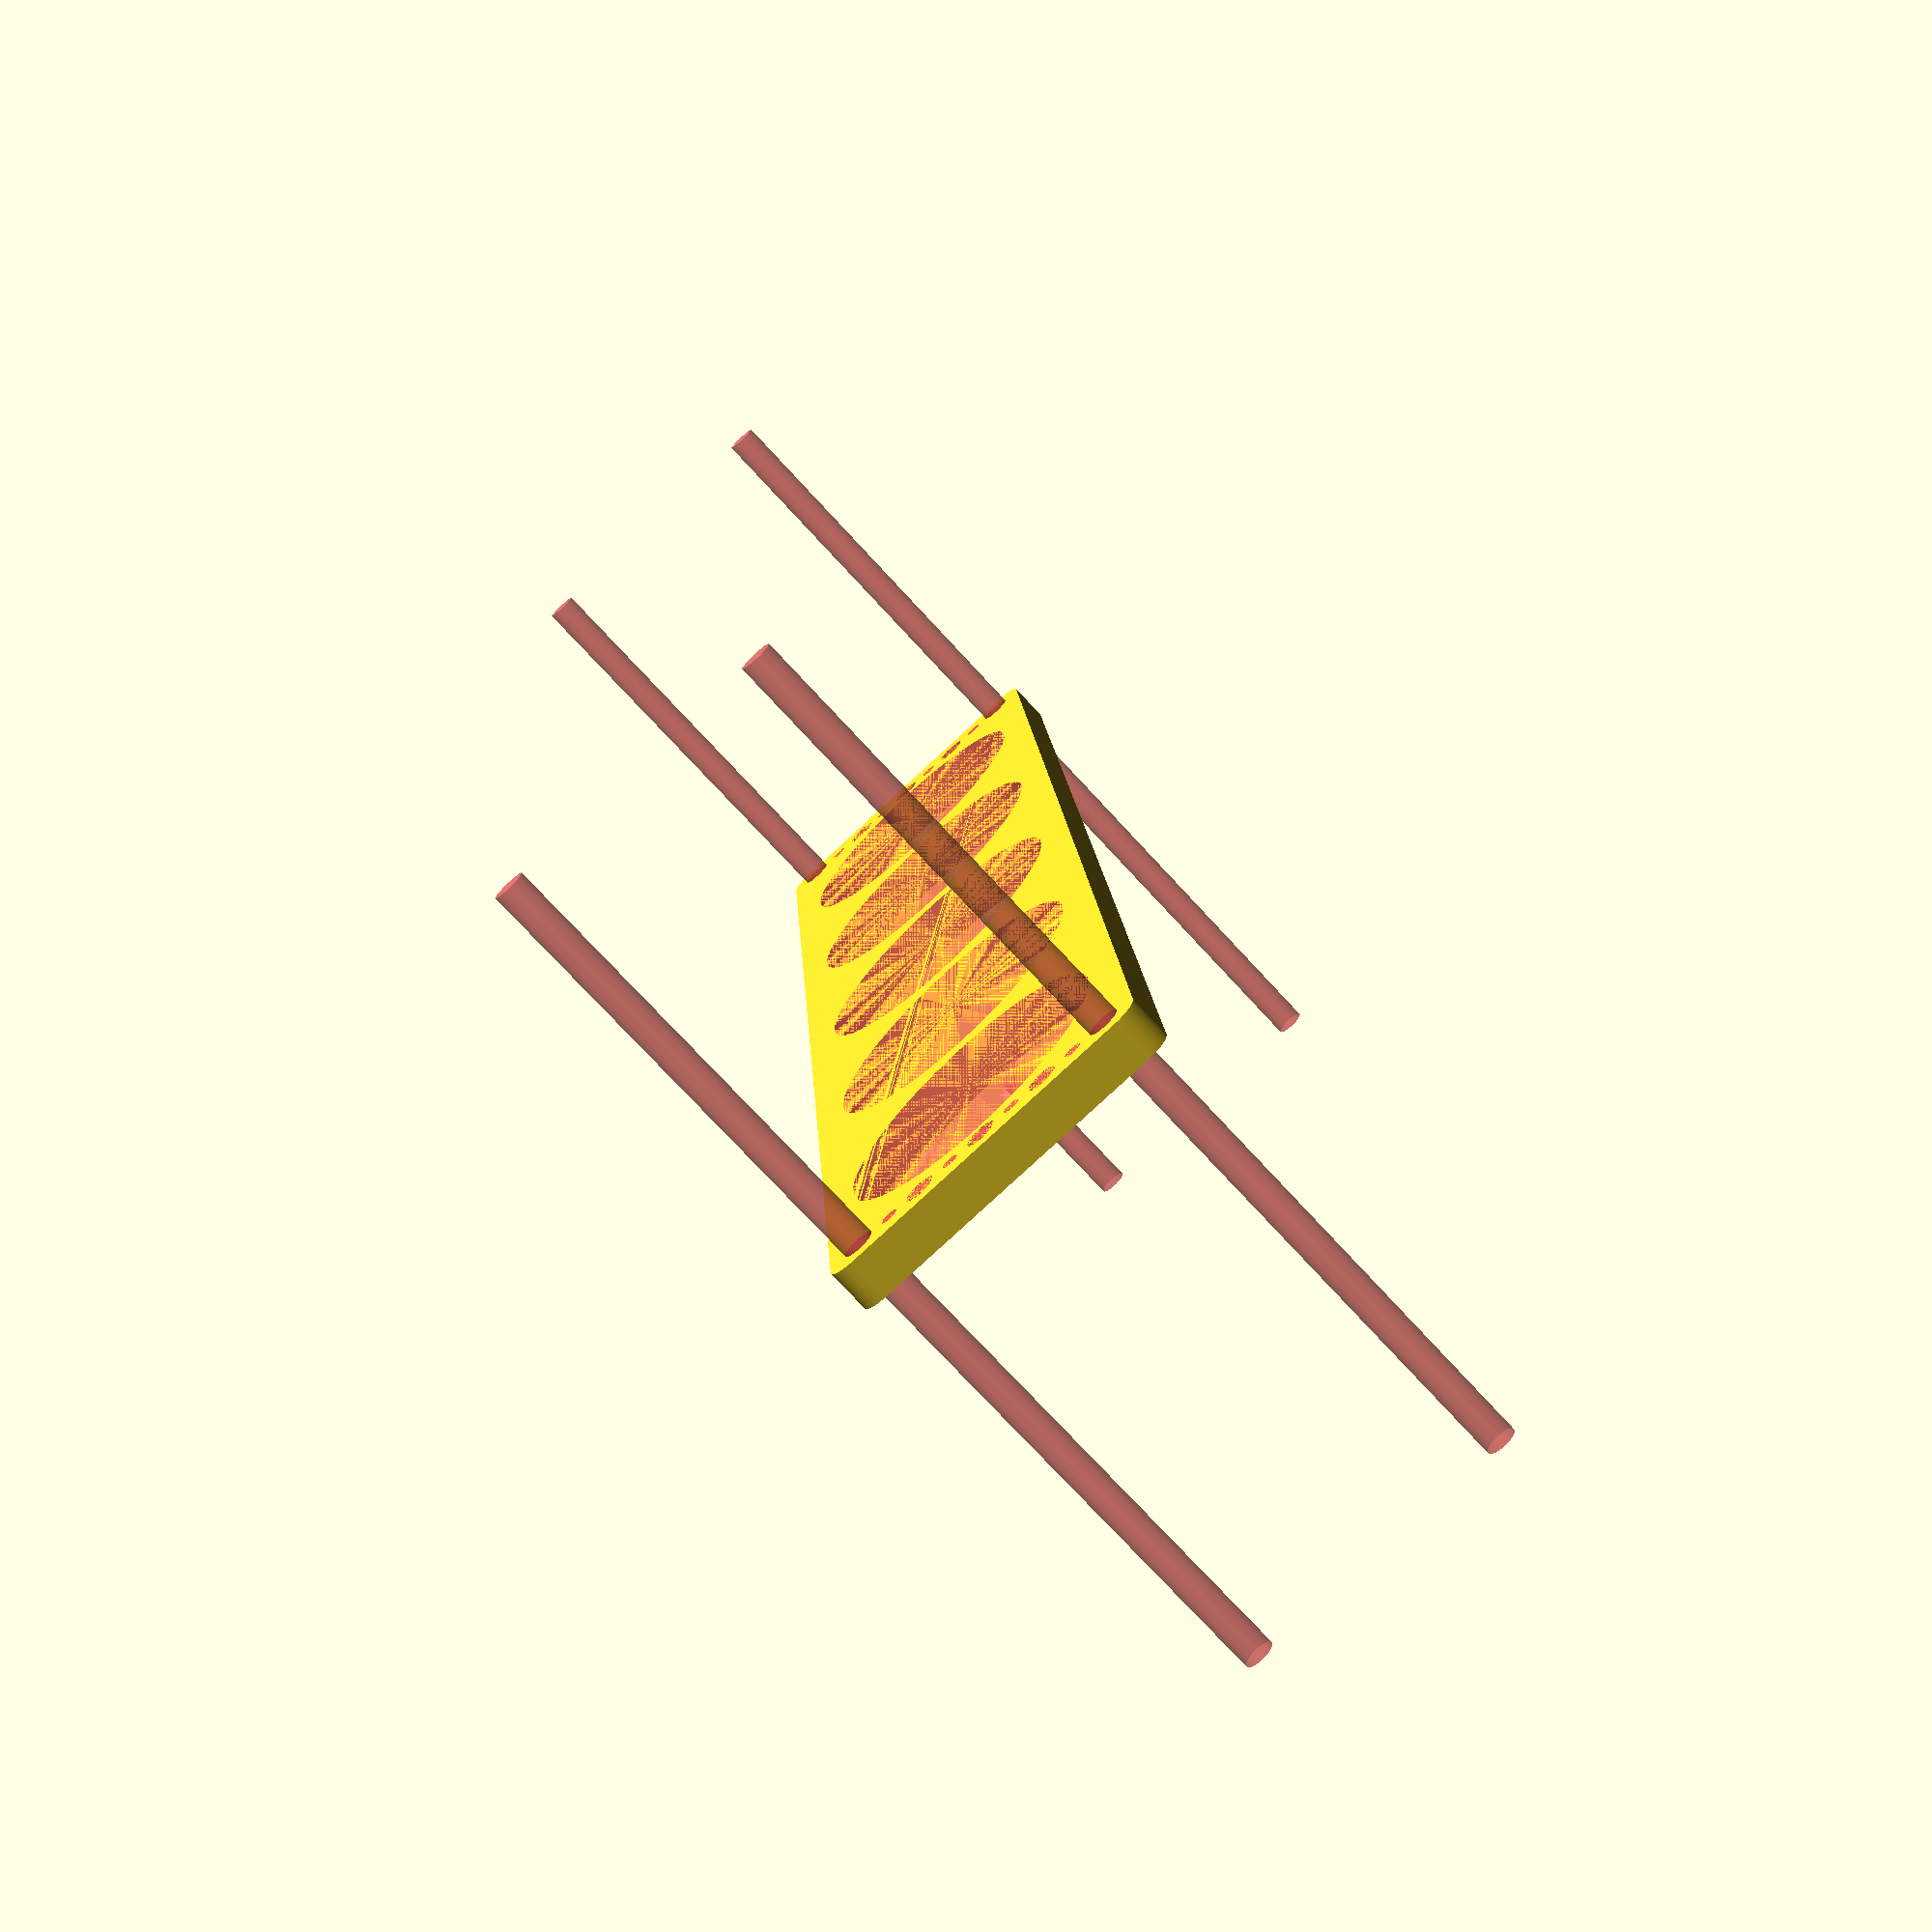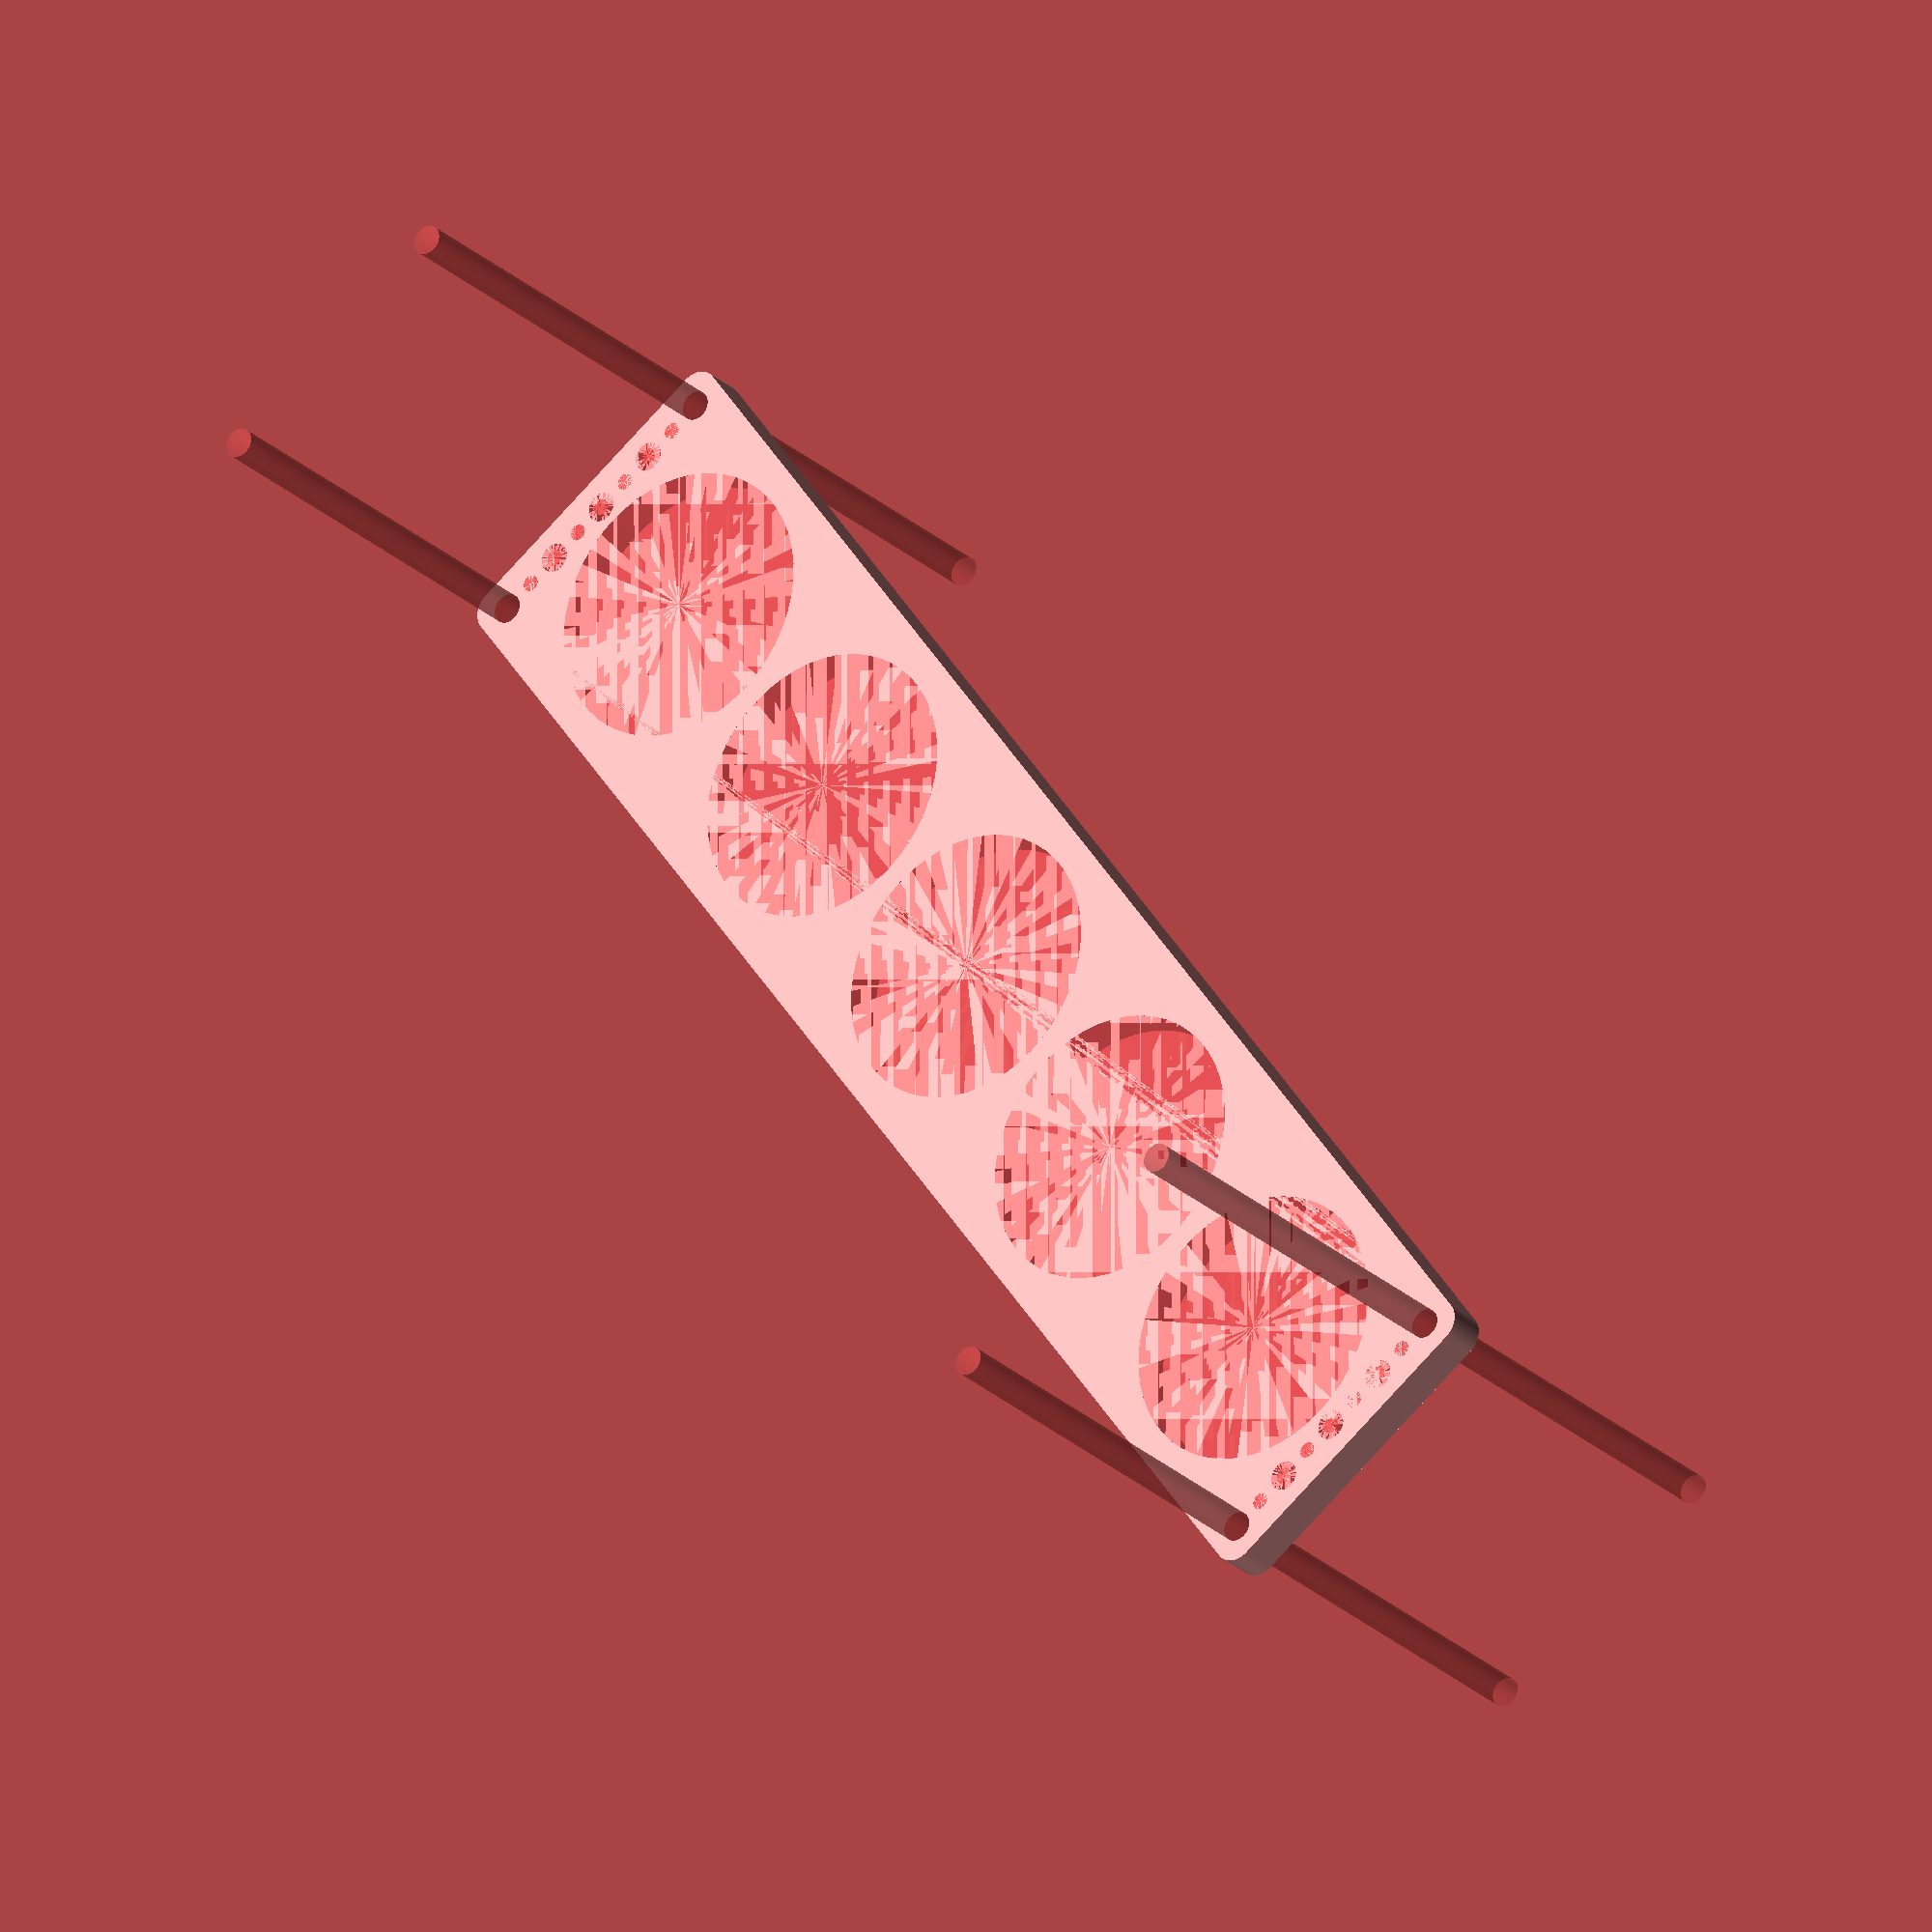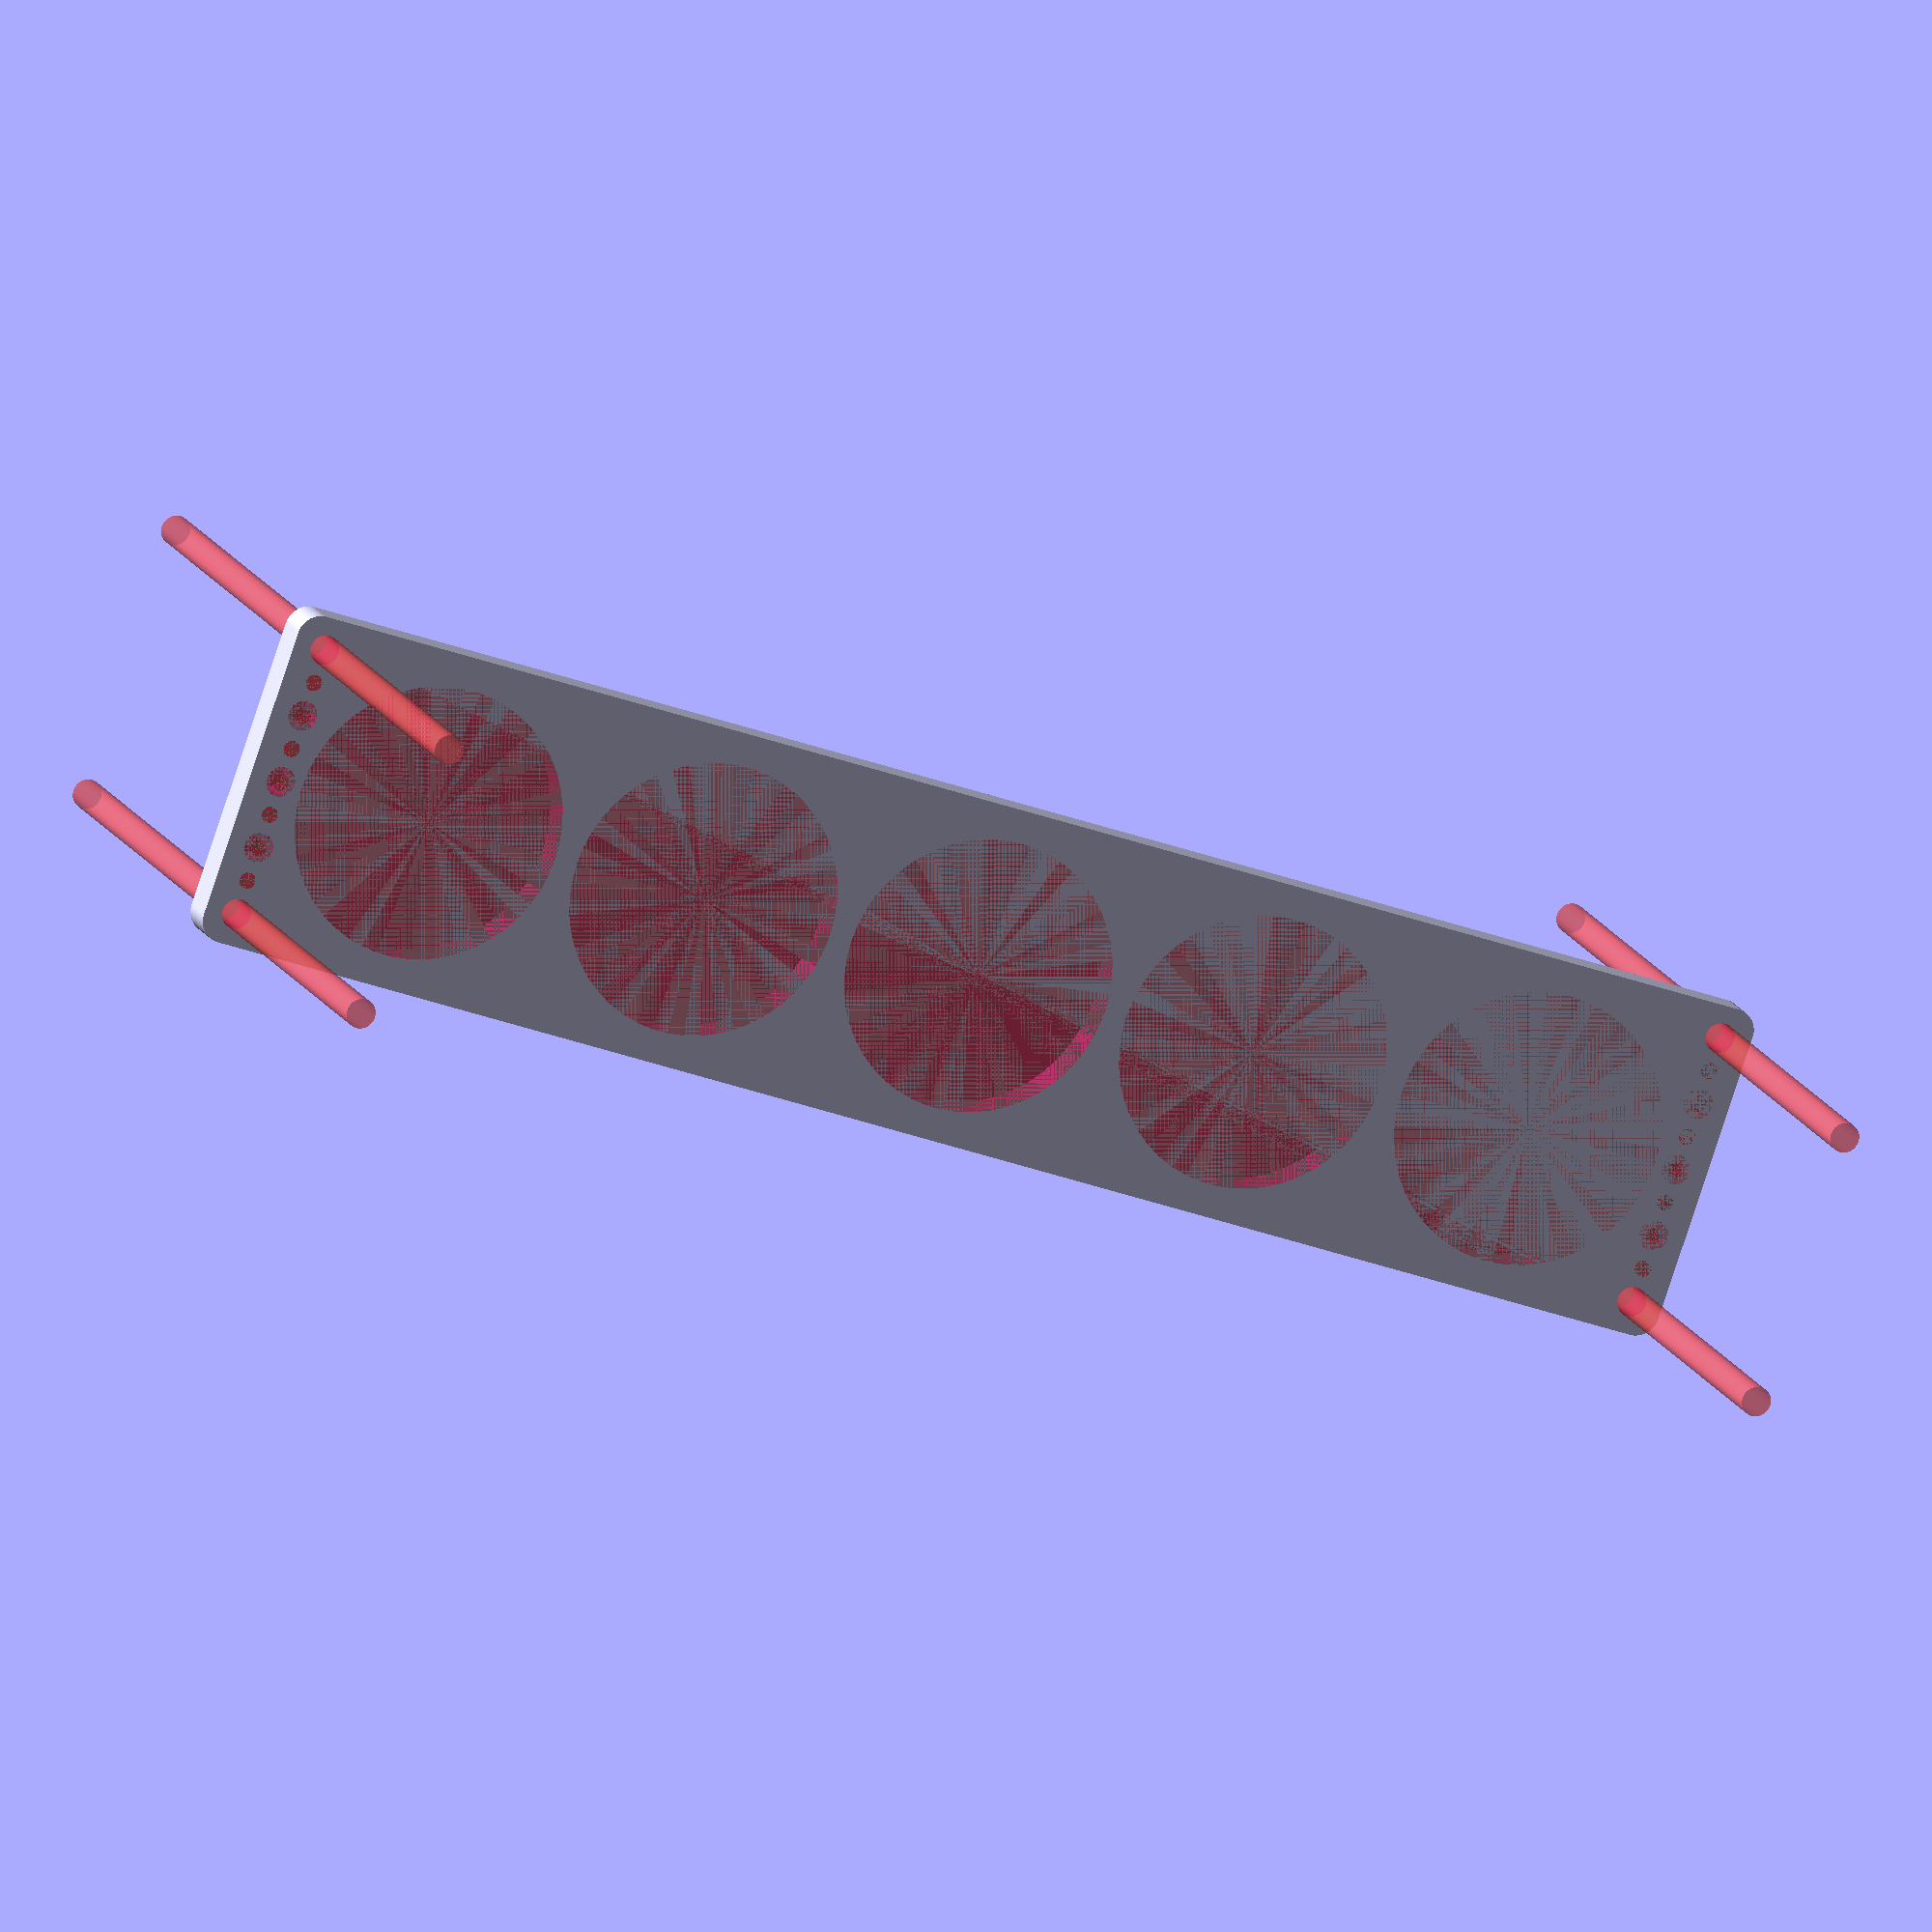
<openscad>
$fn = 50;


difference() {
	union() {
		hull() {
			translate(v = [-167.0000000000, 32.0000000000, 0]) {
				cylinder(h = 9, r = 5);
			}
			translate(v = [167.0000000000, 32.0000000000, 0]) {
				cylinder(h = 9, r = 5);
			}
			translate(v = [-167.0000000000, -32.0000000000, 0]) {
				cylinder(h = 9, r = 5);
			}
			translate(v = [167.0000000000, -32.0000000000, 0]) {
				cylinder(h = 9, r = 5);
			}
		}
	}
	union() {
		#translate(v = [-165.0000000000, -30.0000000000, 0]) {
			cylinder(h = 9, r = 3.2500000000);
		}
		#translate(v = [-165.0000000000, -15.0000000000, 0]) {
			cylinder(h = 9, r = 3.2500000000);
		}
		#translate(v = [-165.0000000000, 0.0000000000, 0]) {
			cylinder(h = 9, r = 3.2500000000);
		}
		#translate(v = [-165.0000000000, 15.0000000000, 0]) {
			cylinder(h = 9, r = 3.2500000000);
		}
		#translate(v = [-165.0000000000, 30.0000000000, 0]) {
			cylinder(h = 9, r = 3.2500000000);
		}
		#translate(v = [165.0000000000, -30.0000000000, 0]) {
			cylinder(h = 9, r = 3.2500000000);
		}
		#translate(v = [165.0000000000, -15.0000000000, 0]) {
			cylinder(h = 9, r = 3.2500000000);
		}
		#translate(v = [165.0000000000, 0.0000000000, 0]) {
			cylinder(h = 9, r = 3.2500000000);
		}
		#translate(v = [165.0000000000, 15.0000000000, 0]) {
			cylinder(h = 9, r = 3.2500000000);
		}
		#translate(v = [165.0000000000, 30.0000000000, 0]) {
			cylinder(h = 9, r = 3.2500000000);
		}
		#translate(v = [-165.0000000000, -30.0000000000, -100.0000000000]) {
			cylinder(h = 200, r = 3.2500000000);
		}
		#translate(v = [-165.0000000000, 30.0000000000, -100.0000000000]) {
			cylinder(h = 200, r = 3.2500000000);
		}
		#translate(v = [165.0000000000, -30.0000000000, -100.0000000000]) {
			cylinder(h = 200, r = 3.2500000000);
		}
		#translate(v = [165.0000000000, 30.0000000000, -100.0000000000]) {
			cylinder(h = 200, r = 3.2500000000);
		}
		#translate(v = [-165.0000000000, -30.0000000000, 0]) {
			cylinder(h = 9, r = 1.8000000000);
		}
		#translate(v = [-165.0000000000, -22.5000000000, 0]) {
			cylinder(h = 9, r = 1.8000000000);
		}
		#translate(v = [-165.0000000000, -15.0000000000, 0]) {
			cylinder(h = 9, r = 1.8000000000);
		}
		#translate(v = [-165.0000000000, -7.5000000000, 0]) {
			cylinder(h = 9, r = 1.8000000000);
		}
		#translate(v = [-165.0000000000, 0.0000000000, 0]) {
			cylinder(h = 9, r = 1.8000000000);
		}
		#translate(v = [-165.0000000000, 7.5000000000, 0]) {
			cylinder(h = 9, r = 1.8000000000);
		}
		#translate(v = [-165.0000000000, 15.0000000000, 0]) {
			cylinder(h = 9, r = 1.8000000000);
		}
		#translate(v = [-165.0000000000, 22.5000000000, 0]) {
			cylinder(h = 9, r = 1.8000000000);
		}
		#translate(v = [-165.0000000000, 30.0000000000, 0]) {
			cylinder(h = 9, r = 1.8000000000);
		}
		#translate(v = [165.0000000000, -30.0000000000, 0]) {
			cylinder(h = 9, r = 1.8000000000);
		}
		#translate(v = [165.0000000000, -22.5000000000, 0]) {
			cylinder(h = 9, r = 1.8000000000);
		}
		#translate(v = [165.0000000000, -15.0000000000, 0]) {
			cylinder(h = 9, r = 1.8000000000);
		}
		#translate(v = [165.0000000000, -7.5000000000, 0]) {
			cylinder(h = 9, r = 1.8000000000);
		}
		#translate(v = [165.0000000000, 0.0000000000, 0]) {
			cylinder(h = 9, r = 1.8000000000);
		}
		#translate(v = [165.0000000000, 7.5000000000, 0]) {
			cylinder(h = 9, r = 1.8000000000);
		}
		#translate(v = [165.0000000000, 15.0000000000, 0]) {
			cylinder(h = 9, r = 1.8000000000);
		}
		#translate(v = [165.0000000000, 22.5000000000, 0]) {
			cylinder(h = 9, r = 1.8000000000);
		}
		#translate(v = [165.0000000000, 30.0000000000, 0]) {
			cylinder(h = 9, r = 1.8000000000);
		}
		#translate(v = [-165.0000000000, -30.0000000000, 0]) {
			cylinder(h = 9, r = 1.8000000000);
		}
		#translate(v = [-165.0000000000, -22.5000000000, 0]) {
			cylinder(h = 9, r = 1.8000000000);
		}
		#translate(v = [-165.0000000000, -15.0000000000, 0]) {
			cylinder(h = 9, r = 1.8000000000);
		}
		#translate(v = [-165.0000000000, -7.5000000000, 0]) {
			cylinder(h = 9, r = 1.8000000000);
		}
		#translate(v = [-165.0000000000, 0.0000000000, 0]) {
			cylinder(h = 9, r = 1.8000000000);
		}
		#translate(v = [-165.0000000000, 7.5000000000, 0]) {
			cylinder(h = 9, r = 1.8000000000);
		}
		#translate(v = [-165.0000000000, 15.0000000000, 0]) {
			cylinder(h = 9, r = 1.8000000000);
		}
		#translate(v = [-165.0000000000, 22.5000000000, 0]) {
			cylinder(h = 9, r = 1.8000000000);
		}
		#translate(v = [-165.0000000000, 30.0000000000, 0]) {
			cylinder(h = 9, r = 1.8000000000);
		}
		#translate(v = [165.0000000000, -30.0000000000, 0]) {
			cylinder(h = 9, r = 1.8000000000);
		}
		#translate(v = [165.0000000000, -22.5000000000, 0]) {
			cylinder(h = 9, r = 1.8000000000);
		}
		#translate(v = [165.0000000000, -15.0000000000, 0]) {
			cylinder(h = 9, r = 1.8000000000);
		}
		#translate(v = [165.0000000000, -7.5000000000, 0]) {
			cylinder(h = 9, r = 1.8000000000);
		}
		#translate(v = [165.0000000000, 0.0000000000, 0]) {
			cylinder(h = 9, r = 1.8000000000);
		}
		#translate(v = [165.0000000000, 7.5000000000, 0]) {
			cylinder(h = 9, r = 1.8000000000);
		}
		#translate(v = [165.0000000000, 15.0000000000, 0]) {
			cylinder(h = 9, r = 1.8000000000);
		}
		#translate(v = [165.0000000000, 22.5000000000, 0]) {
			cylinder(h = 9, r = 1.8000000000);
		}
		#translate(v = [165.0000000000, 30.0000000000, 0]) {
			cylinder(h = 9, r = 1.8000000000);
		}
		#translate(v = [-165.0000000000, -30.0000000000, 0]) {
			cylinder(h = 9, r = 1.8000000000);
		}
		#translate(v = [-165.0000000000, -22.5000000000, 0]) {
			cylinder(h = 9, r = 1.8000000000);
		}
		#translate(v = [-165.0000000000, -15.0000000000, 0]) {
			cylinder(h = 9, r = 1.8000000000);
		}
		#translate(v = [-165.0000000000, -7.5000000000, 0]) {
			cylinder(h = 9, r = 1.8000000000);
		}
		#translate(v = [-165.0000000000, 0.0000000000, 0]) {
			cylinder(h = 9, r = 1.8000000000);
		}
		#translate(v = [-165.0000000000, 7.5000000000, 0]) {
			cylinder(h = 9, r = 1.8000000000);
		}
		#translate(v = [-165.0000000000, 15.0000000000, 0]) {
			cylinder(h = 9, r = 1.8000000000);
		}
		#translate(v = [-165.0000000000, 22.5000000000, 0]) {
			cylinder(h = 9, r = 1.8000000000);
		}
		#translate(v = [-165.0000000000, 30.0000000000, 0]) {
			cylinder(h = 9, r = 1.8000000000);
		}
		#translate(v = [165.0000000000, -30.0000000000, 0]) {
			cylinder(h = 9, r = 1.8000000000);
		}
		#translate(v = [165.0000000000, -22.5000000000, 0]) {
			cylinder(h = 9, r = 1.8000000000);
		}
		#translate(v = [165.0000000000, -15.0000000000, 0]) {
			cylinder(h = 9, r = 1.8000000000);
		}
		#translate(v = [165.0000000000, -7.5000000000, 0]) {
			cylinder(h = 9, r = 1.8000000000);
		}
		#translate(v = [165.0000000000, 0.0000000000, 0]) {
			cylinder(h = 9, r = 1.8000000000);
		}
		#translate(v = [165.0000000000, 7.5000000000, 0]) {
			cylinder(h = 9, r = 1.8000000000);
		}
		#translate(v = [165.0000000000, 15.0000000000, 0]) {
			cylinder(h = 9, r = 1.8000000000);
		}
		#translate(v = [165.0000000000, 22.5000000000, 0]) {
			cylinder(h = 9, r = 1.8000000000);
		}
		#translate(v = [165.0000000000, 30.0000000000, 0]) {
			cylinder(h = 9, r = 1.8000000000);
		}
		#translate(v = [-130.0000000000, 0, 0]) {
			cylinder(h = 9, r = 30.0000000000);
		}
		#translate(v = [-65.0000000000, 0, 0]) {
			cylinder(h = 9, r = 30.0000000000);
		}
		#cylinder(h = 9, r = 30.0000000000);
		#translate(v = [65.0000000000, 0, 0]) {
			cylinder(h = 9, r = 30.0000000000);
		}
		#translate(v = [130.0000000000, 0, 0]) {
			cylinder(h = 9, r = 30.0000000000);
		}
	}
}
</openscad>
<views>
elev=254.4 azim=85.9 roll=137.4 proj=p view=wireframe
elev=25.6 azim=305.2 roll=215.0 proj=o view=solid
elev=165.8 azim=19.2 roll=197.0 proj=o view=solid
</views>
